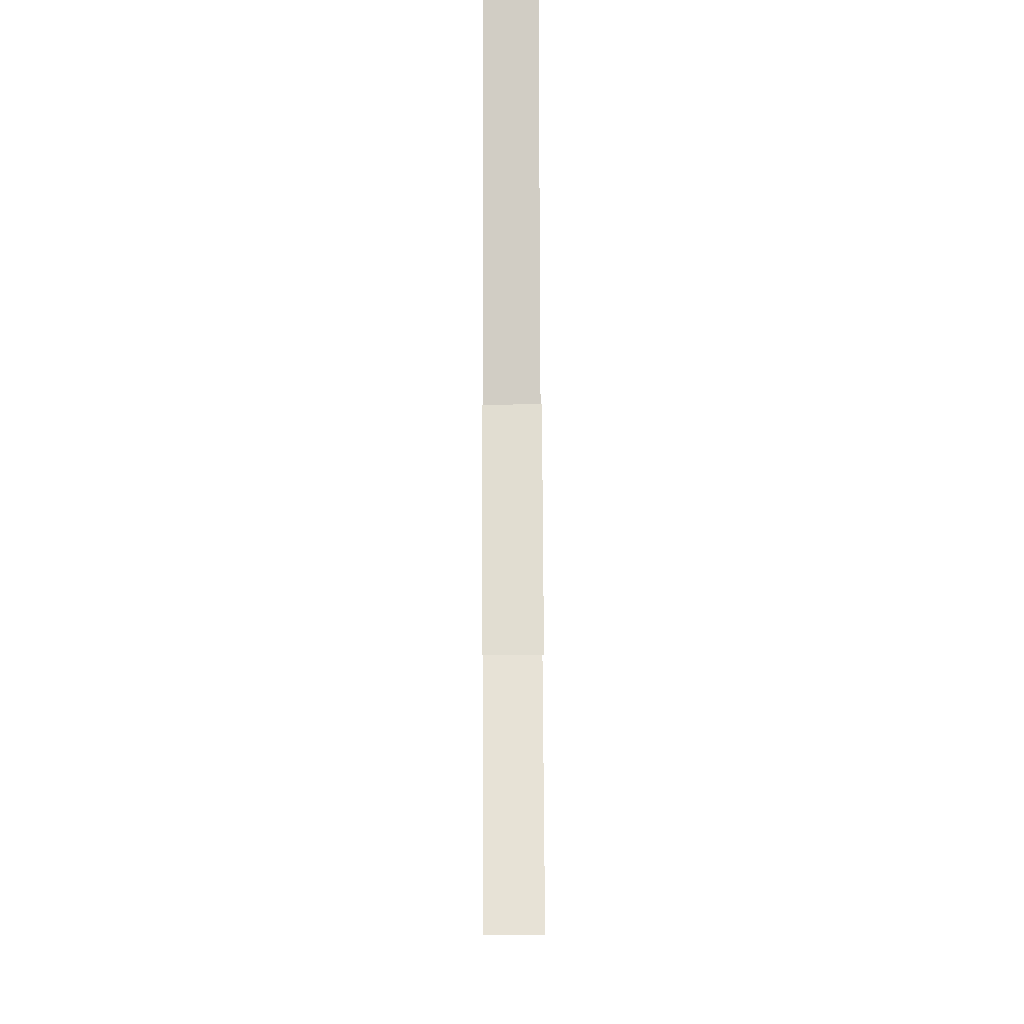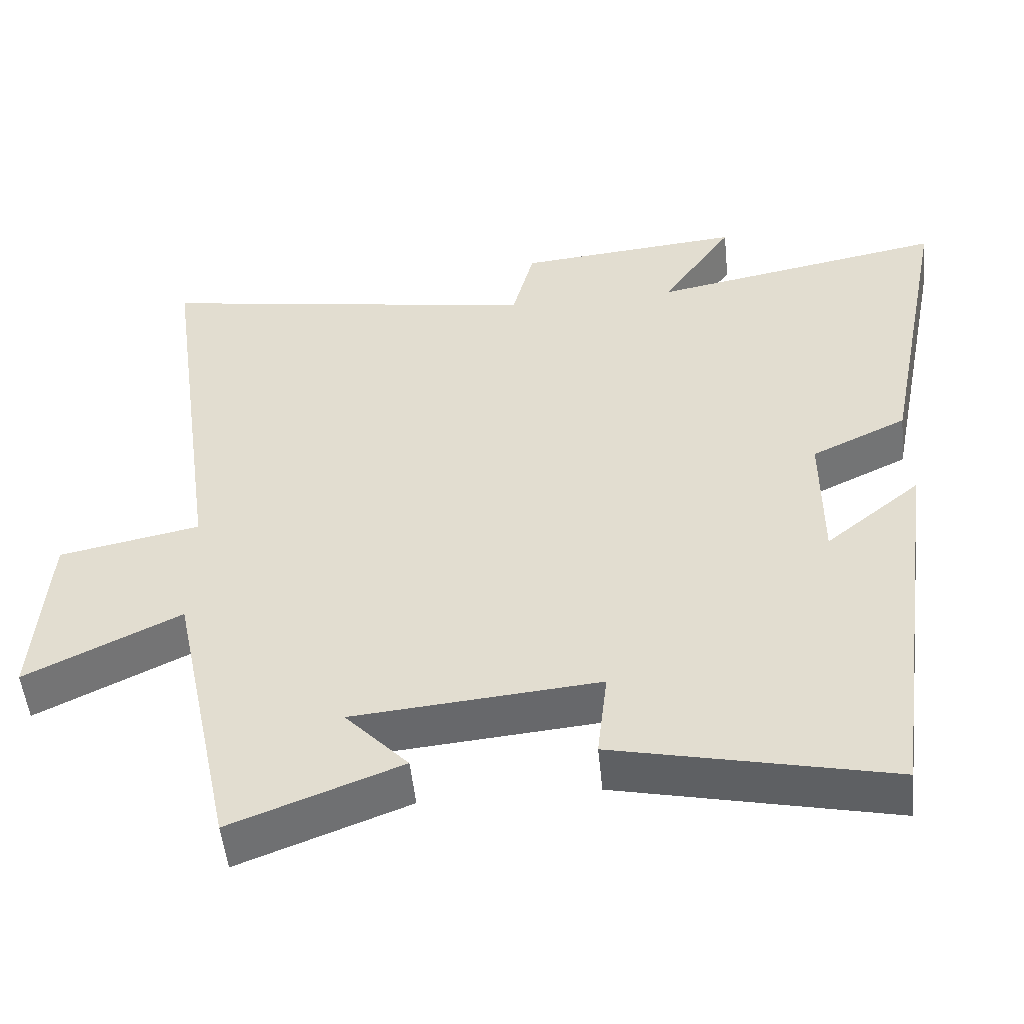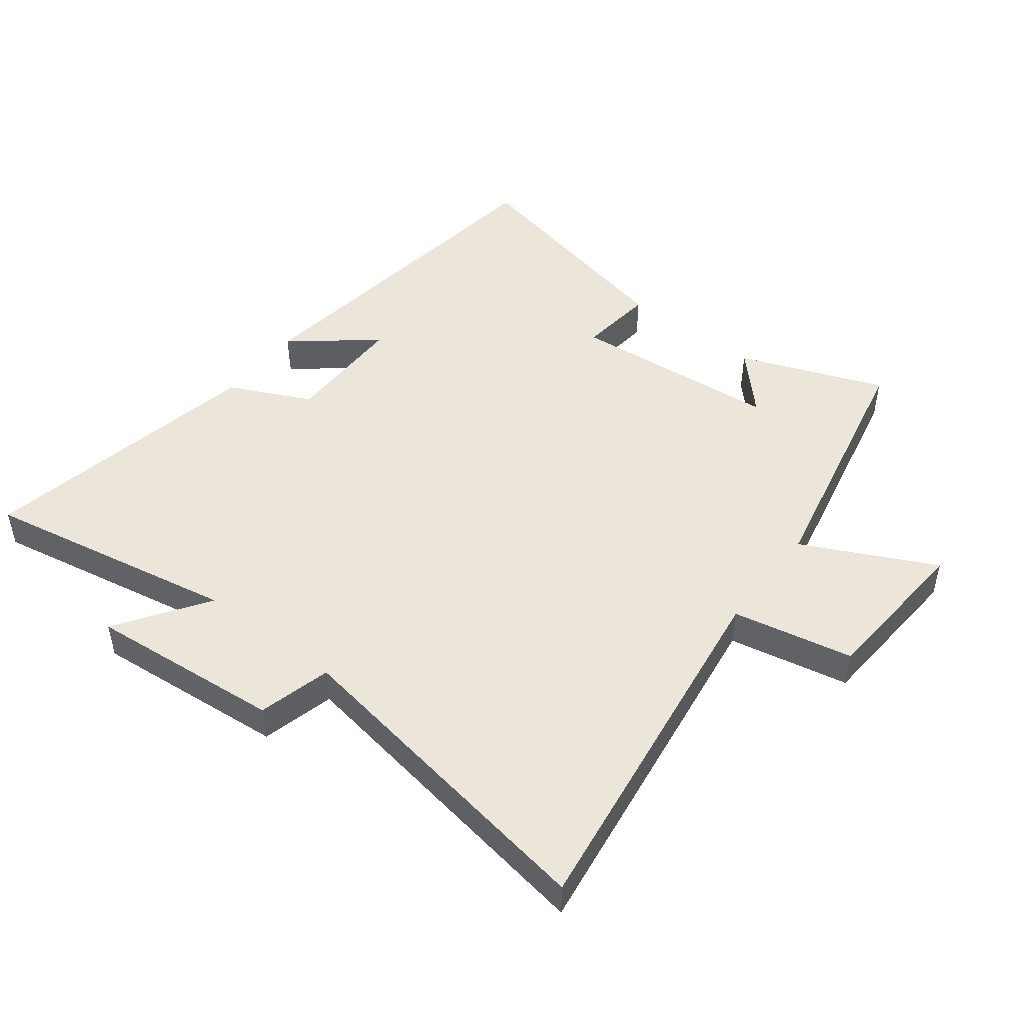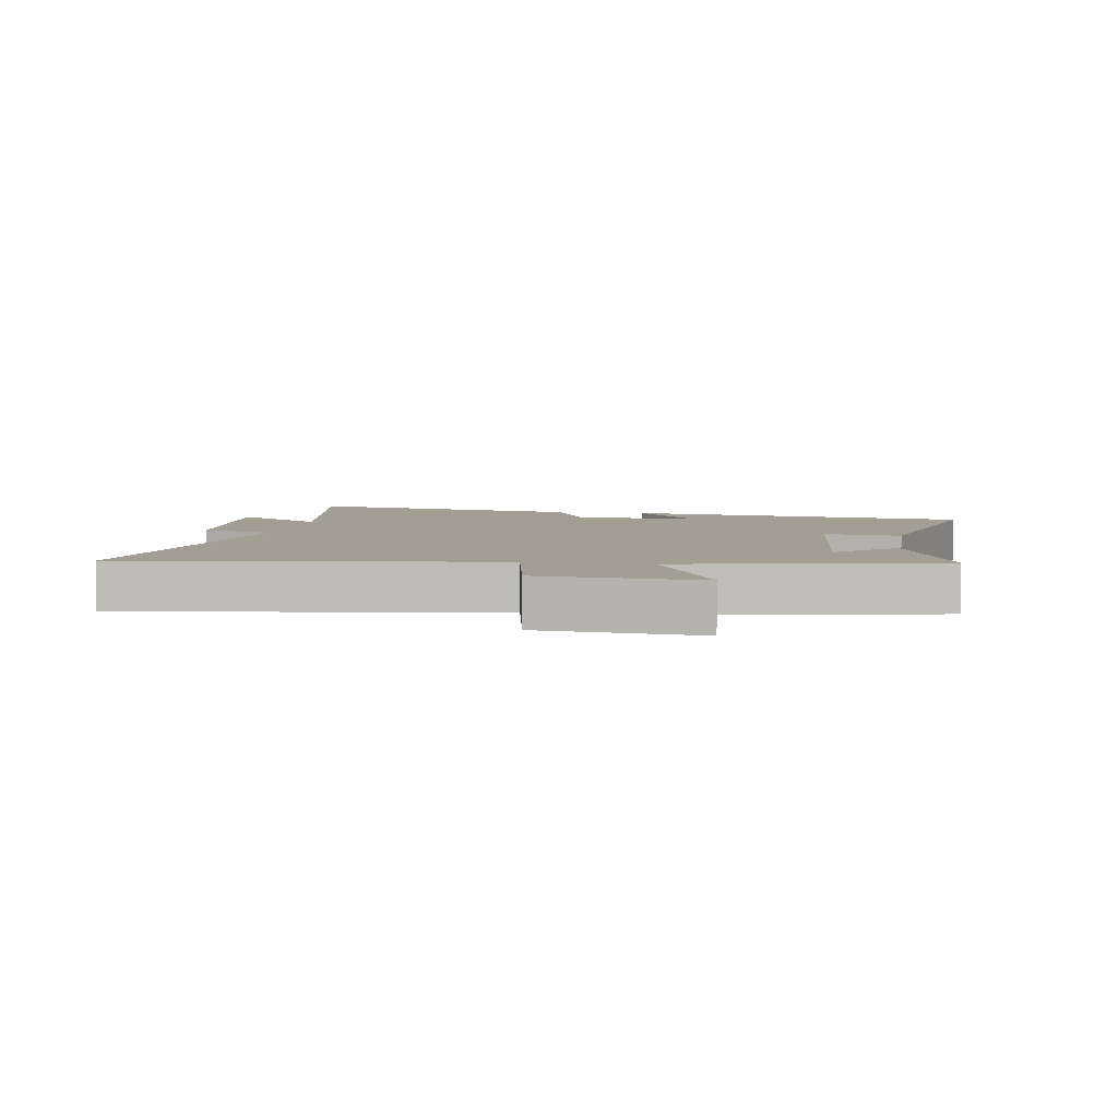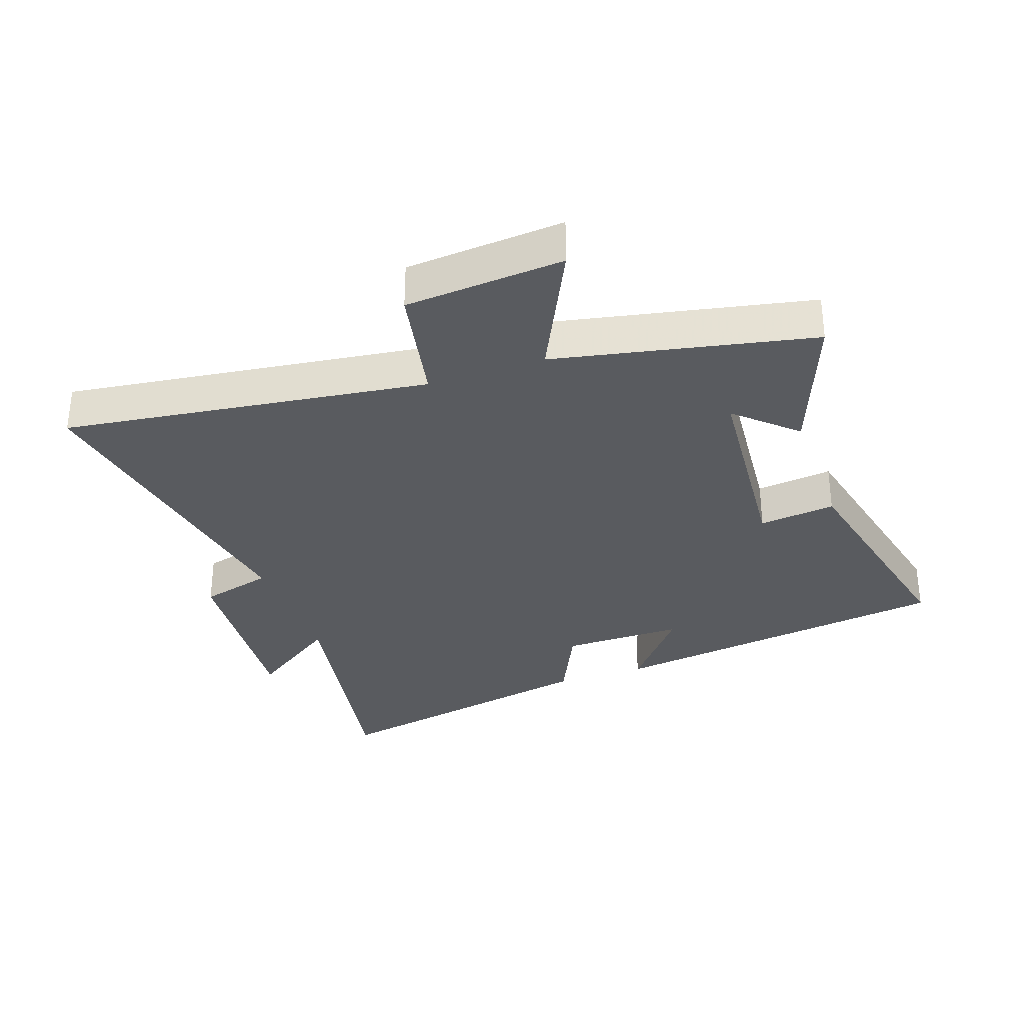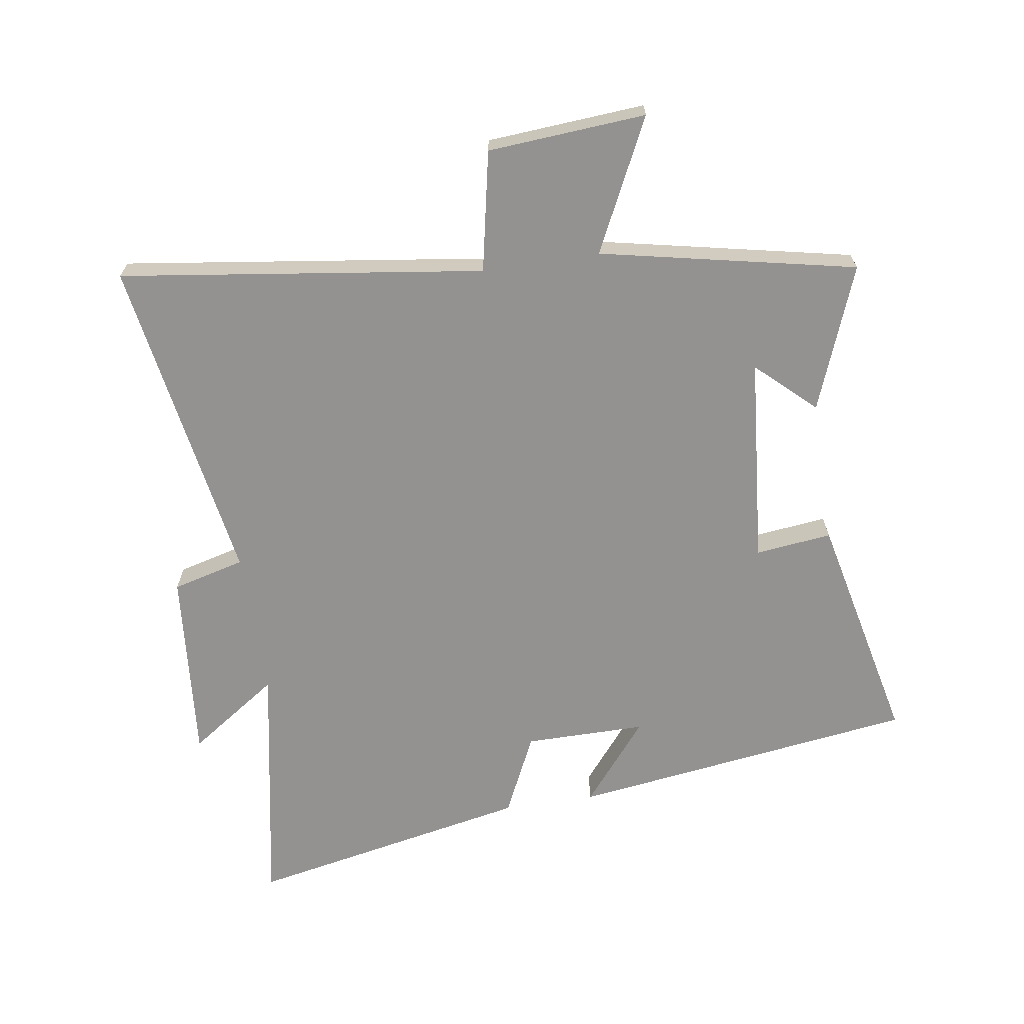
<metadata>
{"format":"obj","ext":"obj","renderer":"f3d","projection":"perspective","resolution":1024,"background":"white","views":[{"elev":74.1,"azim":-90.2,"up":"+Z"},{"elev":-51.6,"azim":-174.2,"up":"+Z"},{"elev":48.2,"azim":37.6,"up":"+Y"},{"elev":5.1,"azim":99.7,"up":"+Y"},{"elev":-32.2,"azim":109.6,"up":"+Y"},{"elev":-66.5,"azim":98.8,"up":"+Y"}]}
</metadata>
<code>
v 0.581 0.07 0.586
v 0.5 0.07 0.007
v 0.692 0.07 -0.032
v 0.71 0.07 -0.284
v 0.5 0.07 -0.181
v 0.414 0.07 -0.588
v 0.184 0.07 -0.5
v 0.27 0.07 -0.408
v -0.064 0.07 -0.378
v -0.05 0.07 -0.5
v -0.425 0.07 -0.583
v -0.5 0.07 -0.028
v -0.37 0.07 -0.134
v -0.37 0.07 0.06
v -0.5 0.07 0.122
v -0.59 0.07 0.576
v -0.186 0.07 0.5
v -0.284 0.07 0.644
v 0.024 0.07 0.616
v 0.054 0.07 0.5
v 0.581 0 0.586
v 0.5 0 0.007
v 0.692 0 -0.032
v 0.71 0 -0.284
v 0.5 0 -0.181
v 0.414 0 -0.588
v 0.184 0 -0.5
v 0.27 0 -0.408
v -0.064 0 -0.378
v -0.05 0 -0.5
v -0.425 0 -0.583
v -0.5 0 -0.028
v -0.37 0 -0.134
v -0.37 0 0.06
v -0.5 0 0.122
v -0.59 0 0.576
v -0.186 0 0.5
v -0.284 0 0.644
v 0.024 0 0.616
v 0.054 0 0.5
f 17 18 19 20
f 14 15 16 17
f 13 14 17 20
f 10 11 12 13
f 9 10 13
f 8 9 13 20
f 5 6 7 8
f 5 8 20
f 2 3 4 5
f 2 5 20
f 1 2 20
f 40 39 38 37
f 37 36 35 34
f 40 37 34 33
f 33 32 31 30
f 33 30 29
f 40 33 29 28
f 28 27 26 25
f 40 28 25
f 25 24 23 22
f 40 25 22
f 40 22 21
f 1 21 22 2
f 2 22 23 3
f 3 23 24 4
f 4 24 25 5
f 5 25 26 6
f 6 26 27 7
f 7 27 28 8
f 8 28 29 9
f 9 29 30 10
f 10 30 31 11
f 11 31 32 12
f 12 32 33 13
f 13 33 34 14
f 14 34 35 15
f 15 35 36 16
f 16 36 37 17
f 17 37 38 18
f 18 38 39 19
f 19 39 40 20
f 20 40 21 1

</code>
